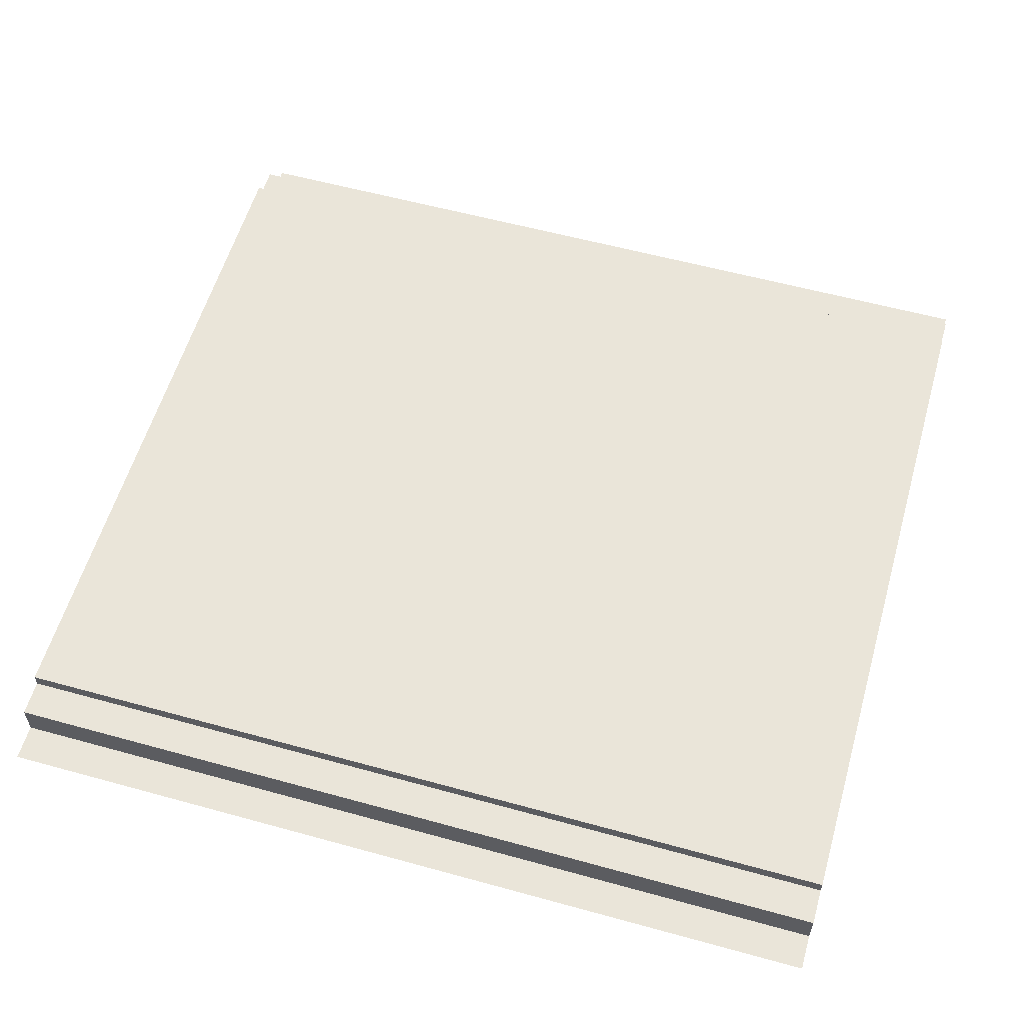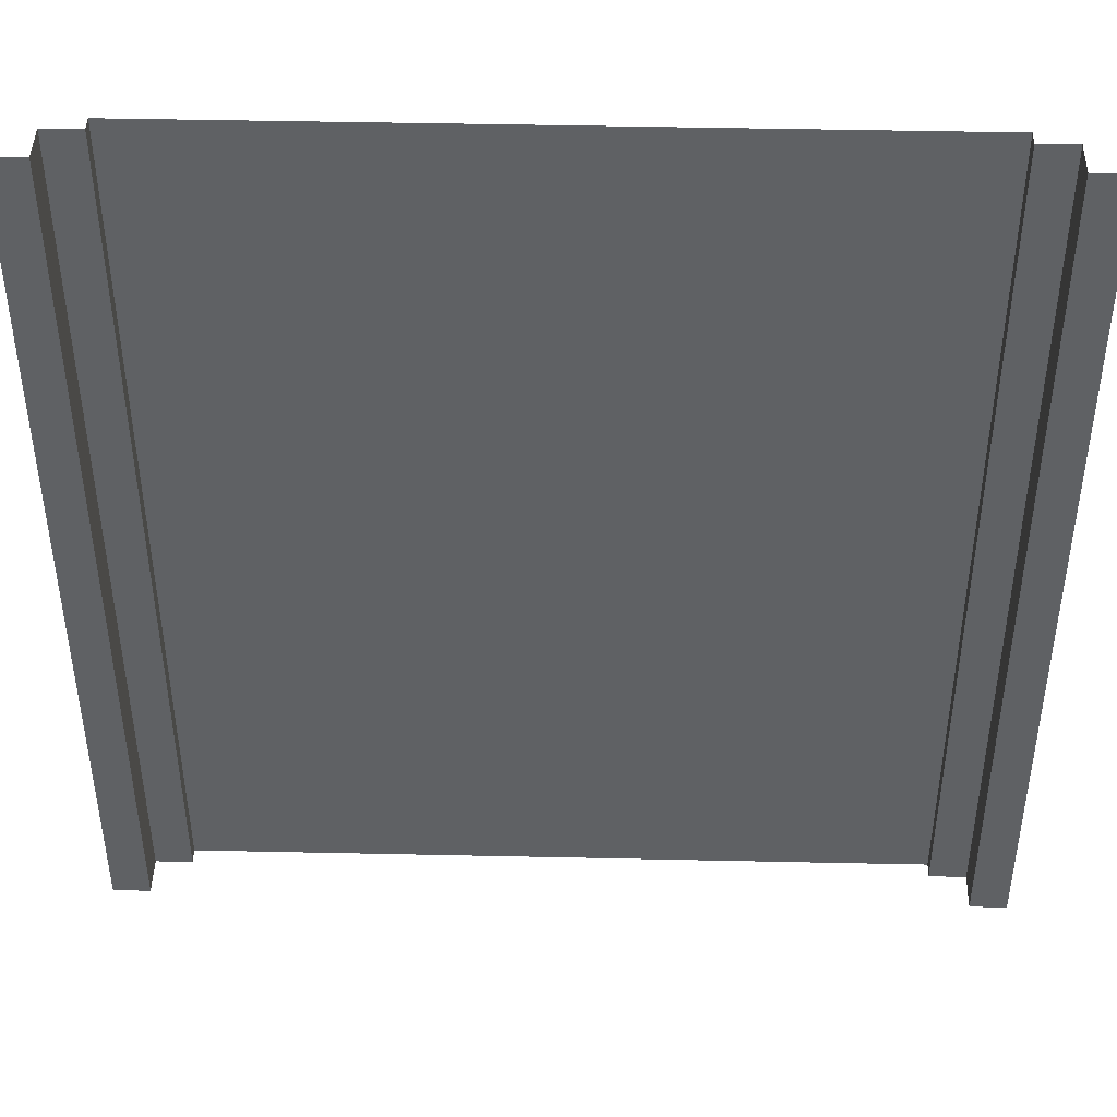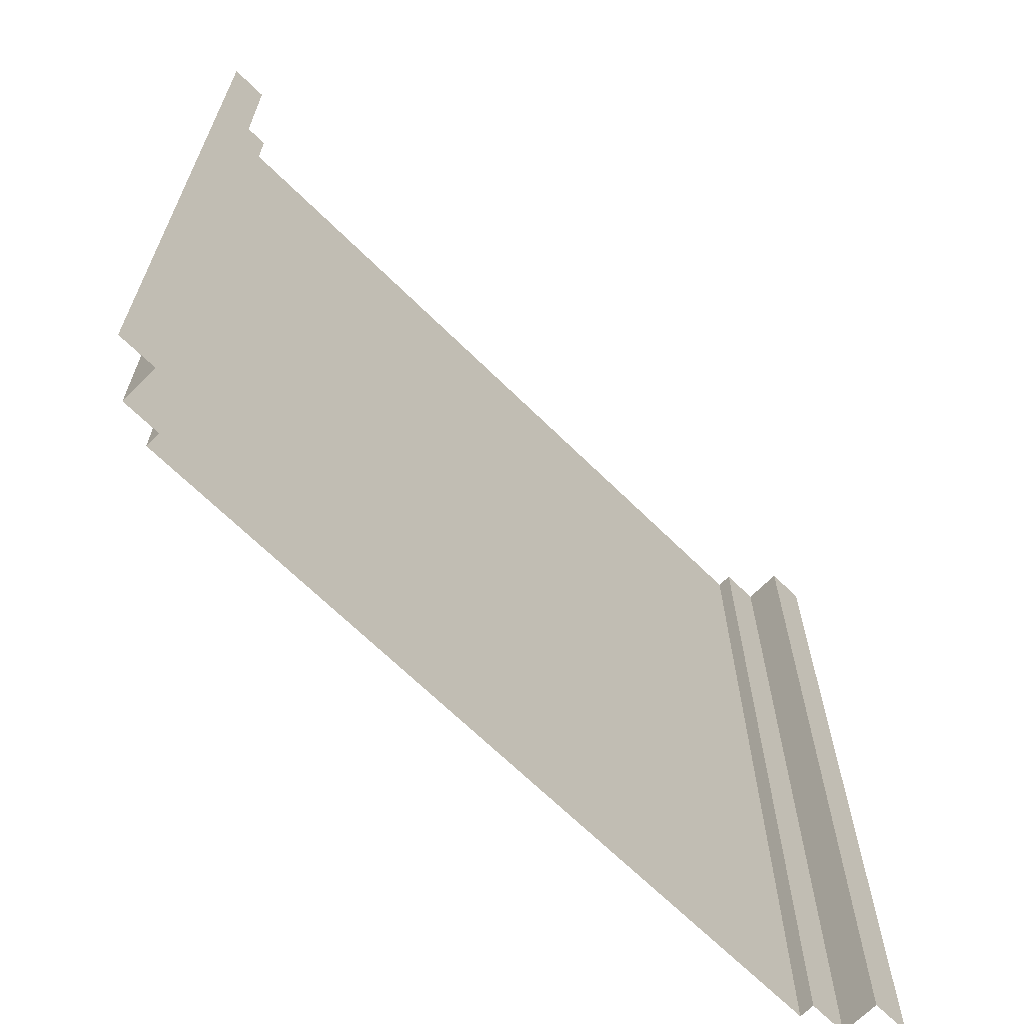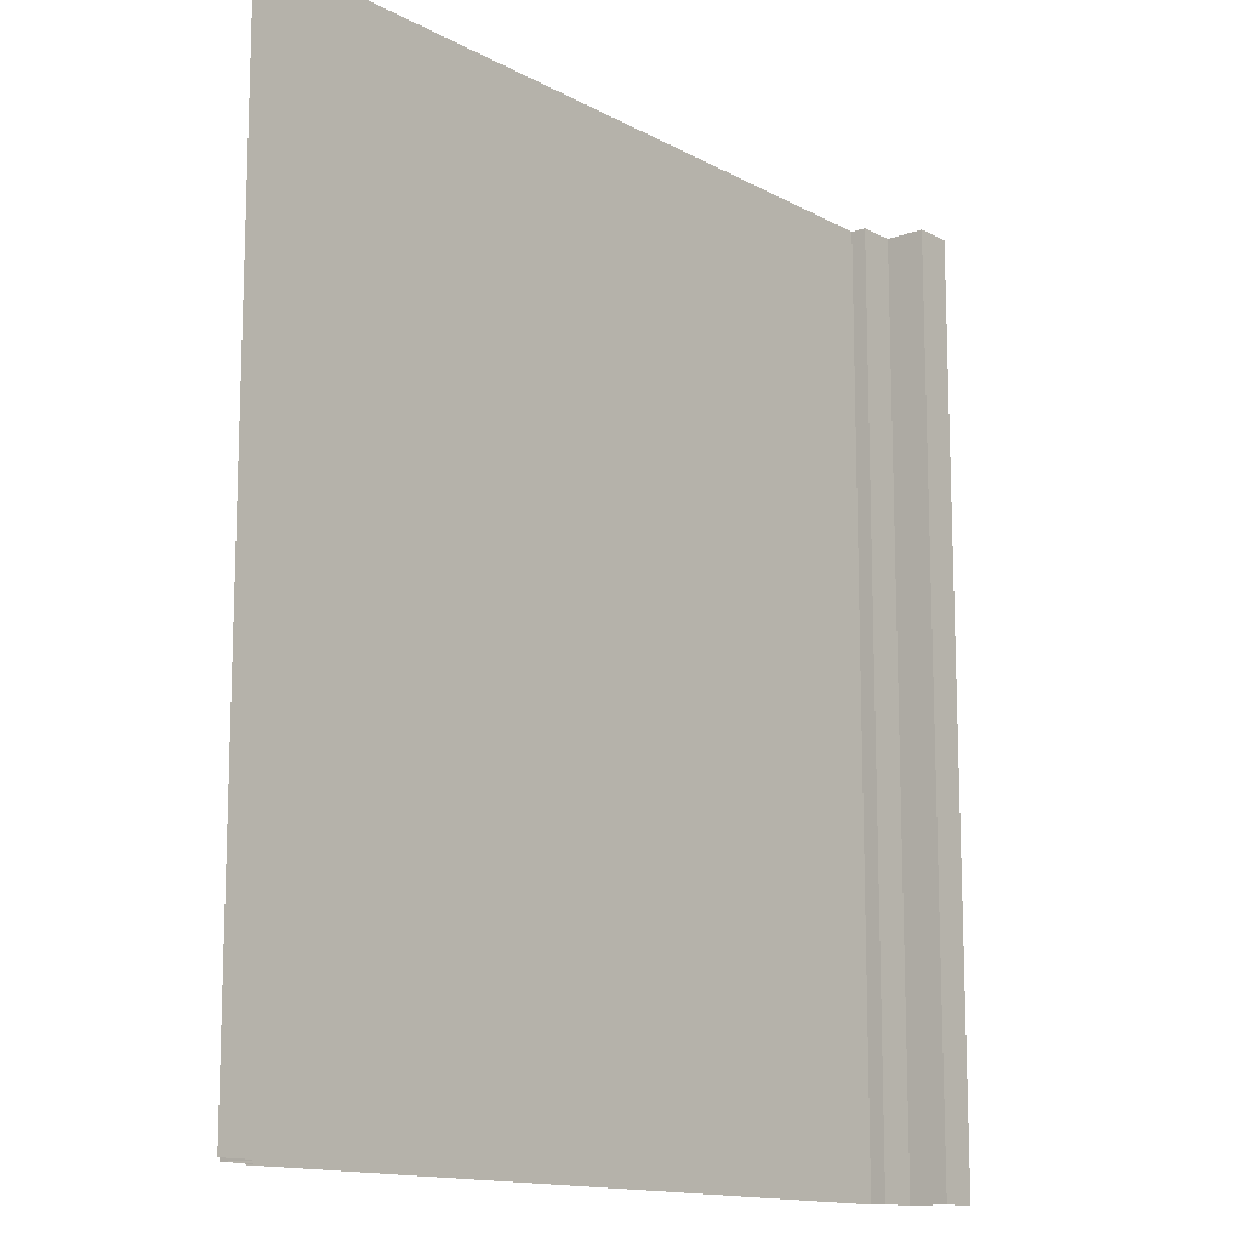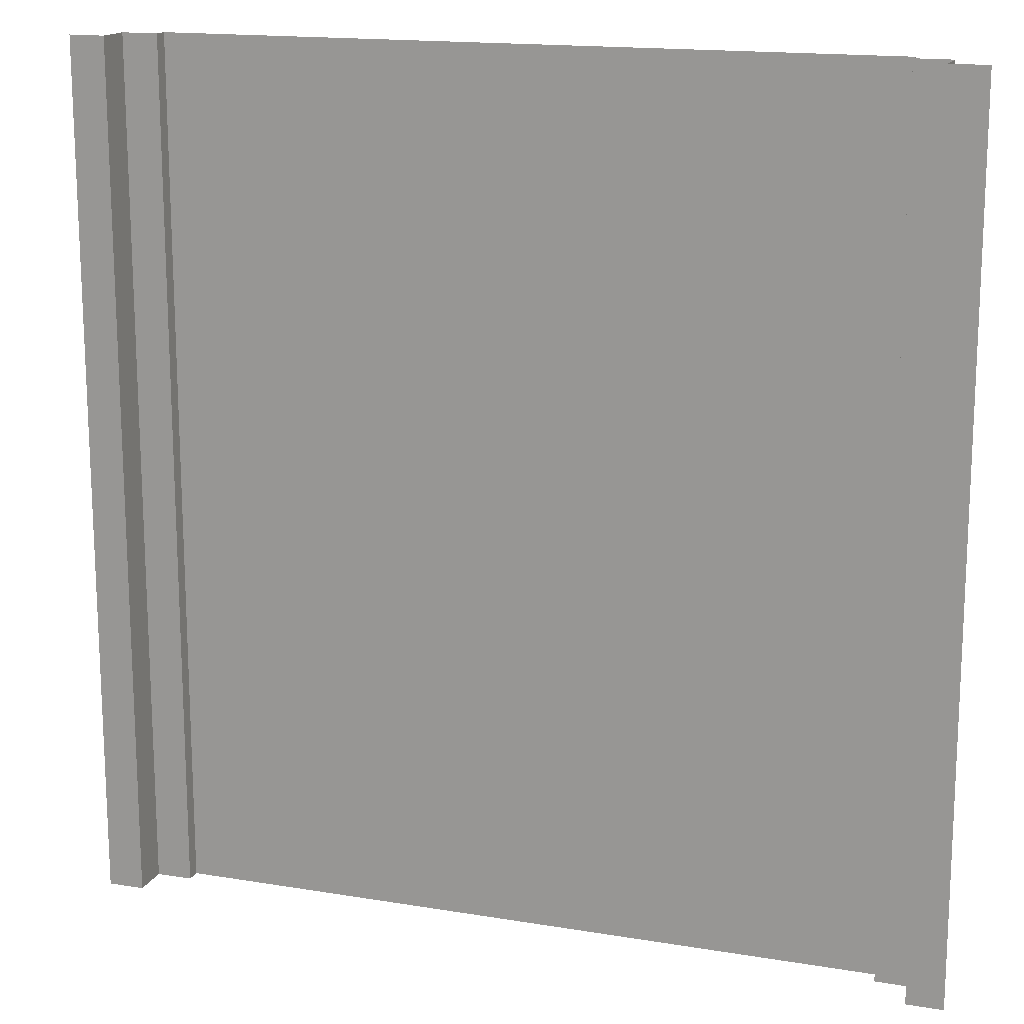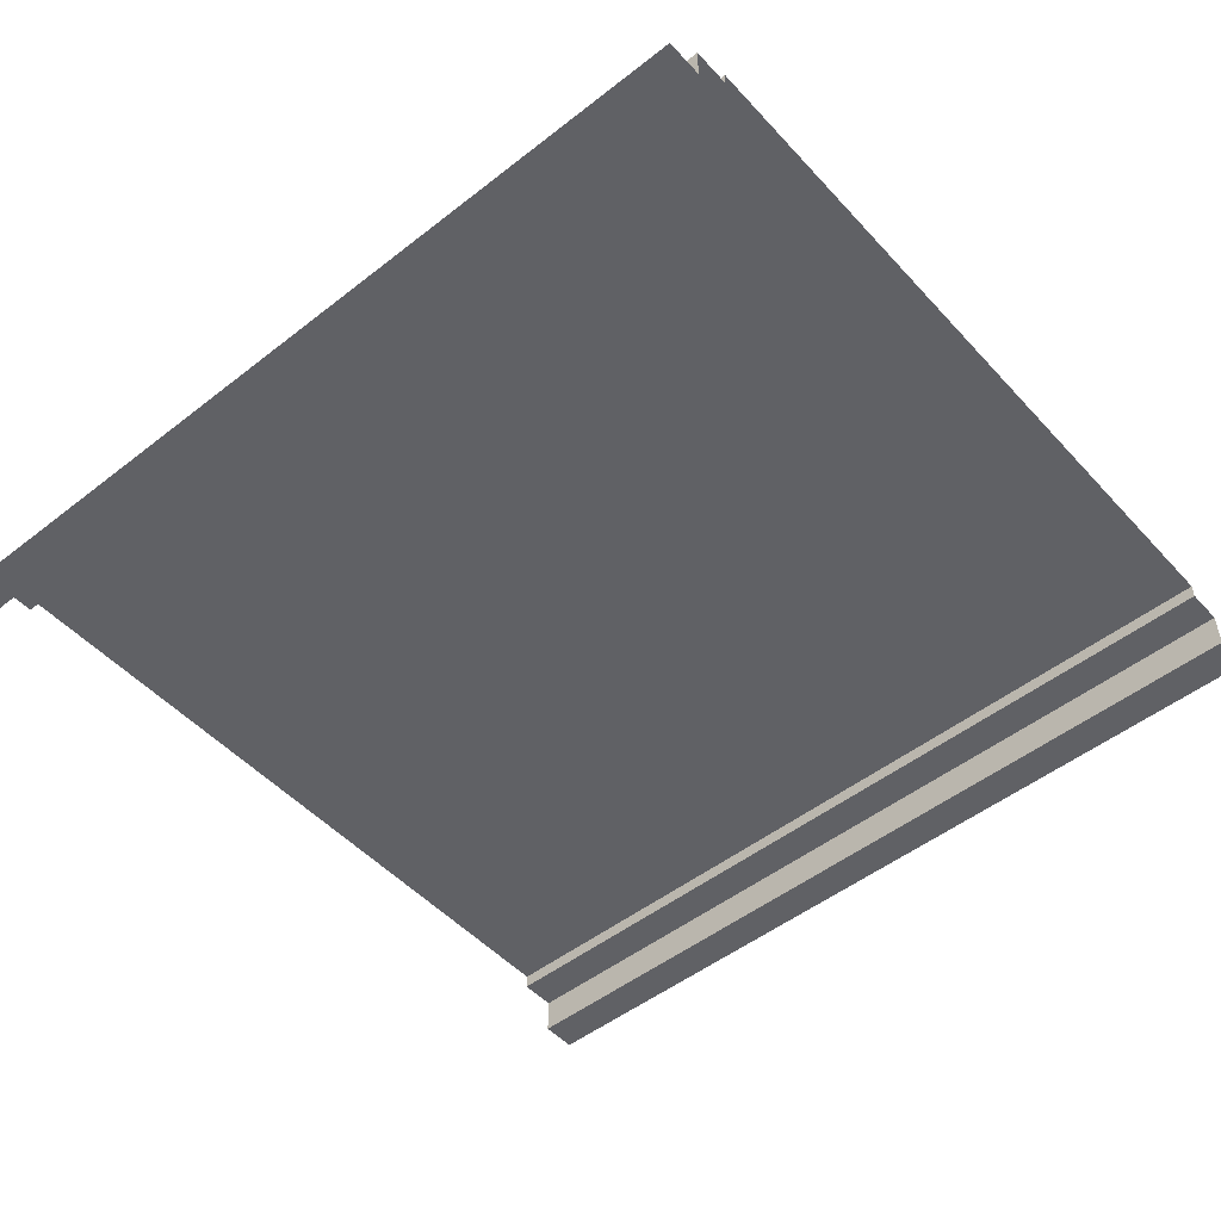
<metadata>
{"format":"obj","ext":"obj","renderer":"f3d","projection":"perspective","resolution":1024,"background":"white","views":[{"elev":57.8,"azim":105.9,"up":"+Y"},{"elev":44.0,"azim":1.4,"up":"+Z"},{"elev":-67.4,"azim":-44.8,"up":"+Z"},{"elev":-13.7,"azim":-50.6,"up":"+Z"},{"elev":15.9,"azim":19.3,"up":"+Z"},{"elev":-50.0,"azim":-49.4,"up":"+Y"}]}
</metadata>
<code>
g default
v 3.666 0.000917 2.9e-05
v 3.661 0.000932 4.002
v 3.661 -0.06572 4.003
v 3.666 -0.06633 2.6e-05
v 3.835 -0.0668 3.2e-05
v 3.828 -0.06618 4.003
v 4.002 -0.2382 2.5e-05
v 3.997 -0.2382 4.004
v 3.828 -0.2378 4.004
v 3.835 -0.2378 3.1e-05
v 0.3395 0.01009 -0.008672
v 0.3339 0.01011 4
v 0.1716 -0.0561 -0.0102
v 0.1646 -0.05667 4
v 0.1711 -0.2277 -0.01114
v 0.1642 -0.2277 4
v -0.002849 -0.2272 4
v 0.001634 -0.2272 -0.01231
v 0.3393 -0.05656 -0.009041
v 0.3337 -0.05714 4
g HallwayRoofTrim_LP
f 15 16 17 18
f 5 6 3 4
f 2 1 4 3
f 7 8 9 10
f 6 5 10 9
f 1 2 12 11
f 19 20 14 13
f 13 14 16 15
f 11 12 20 19

</code>
